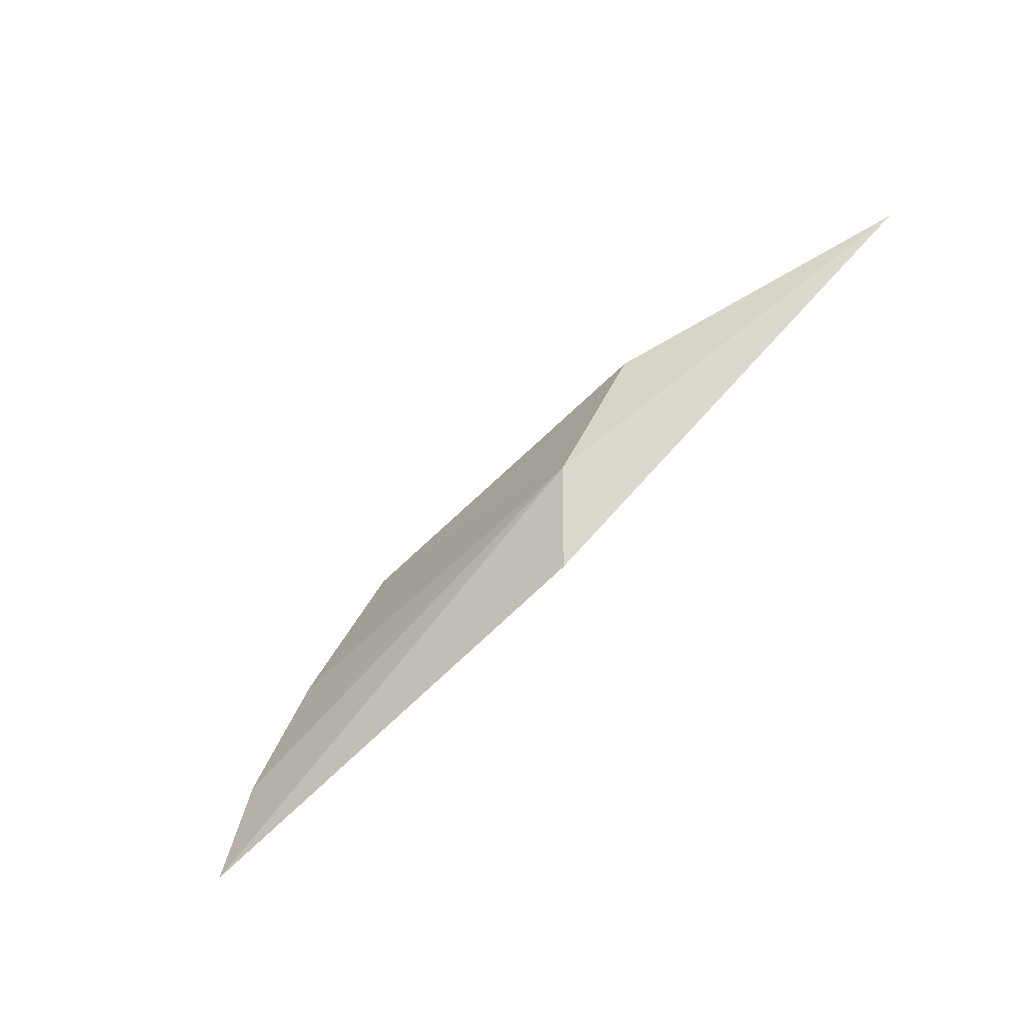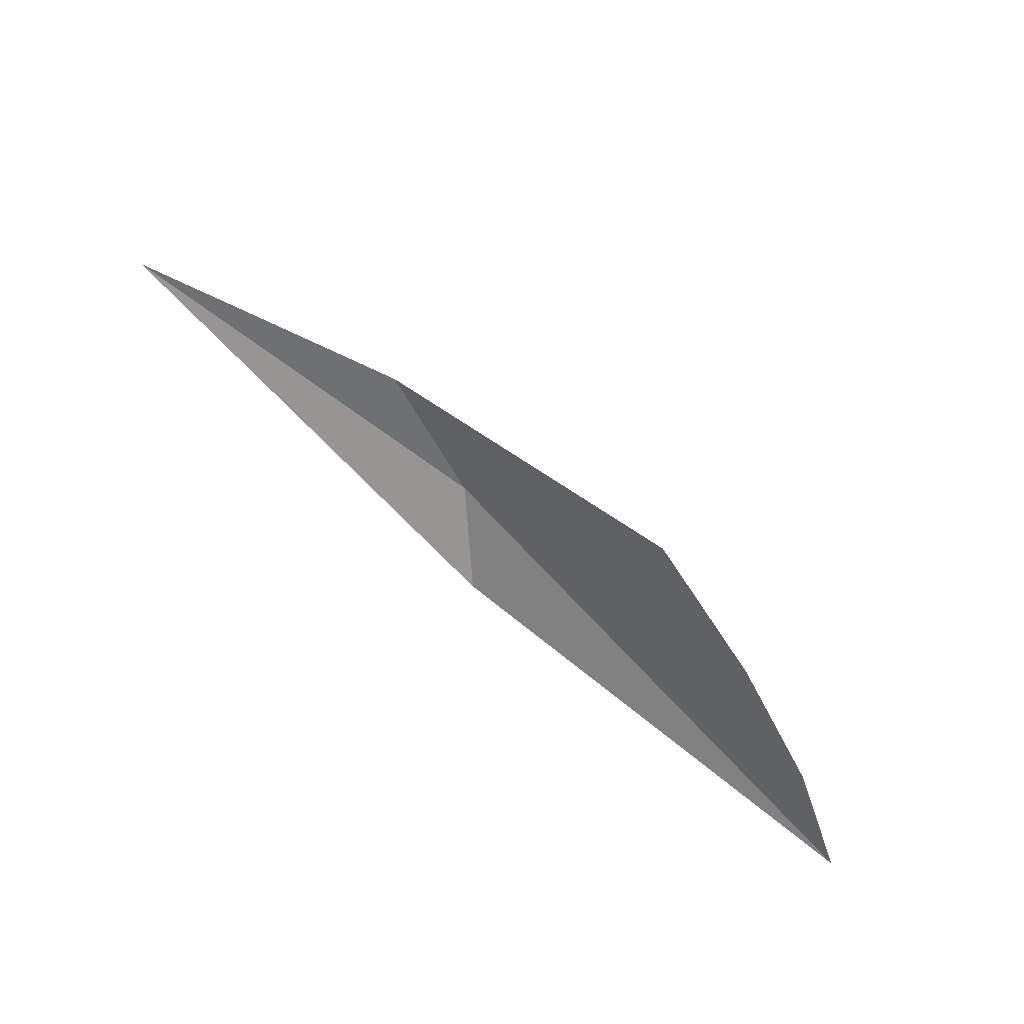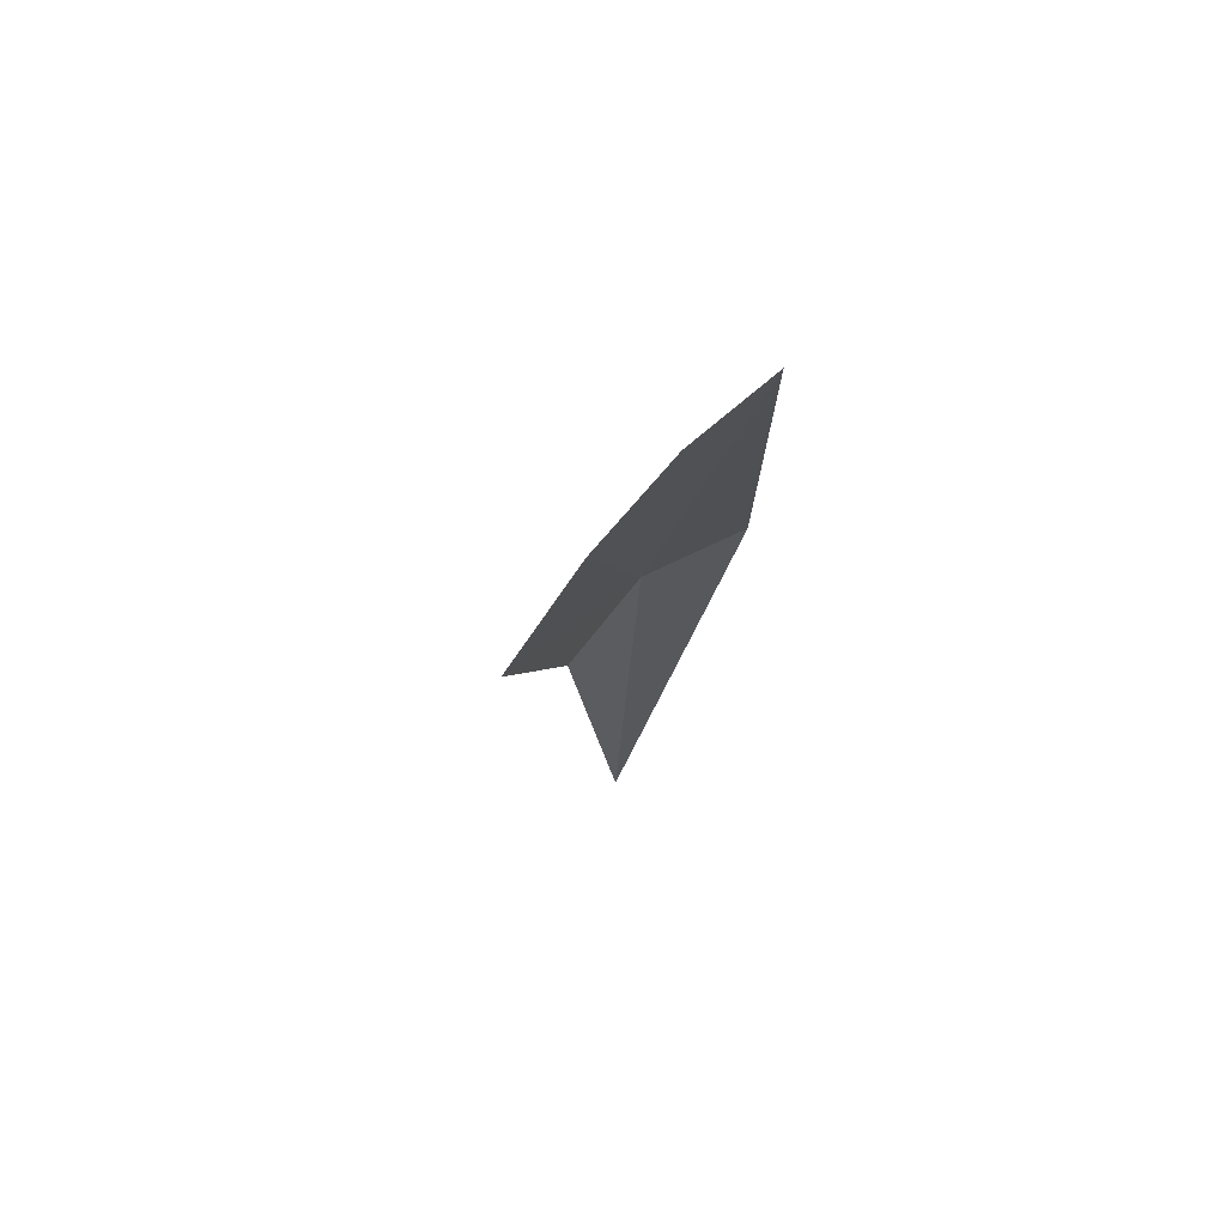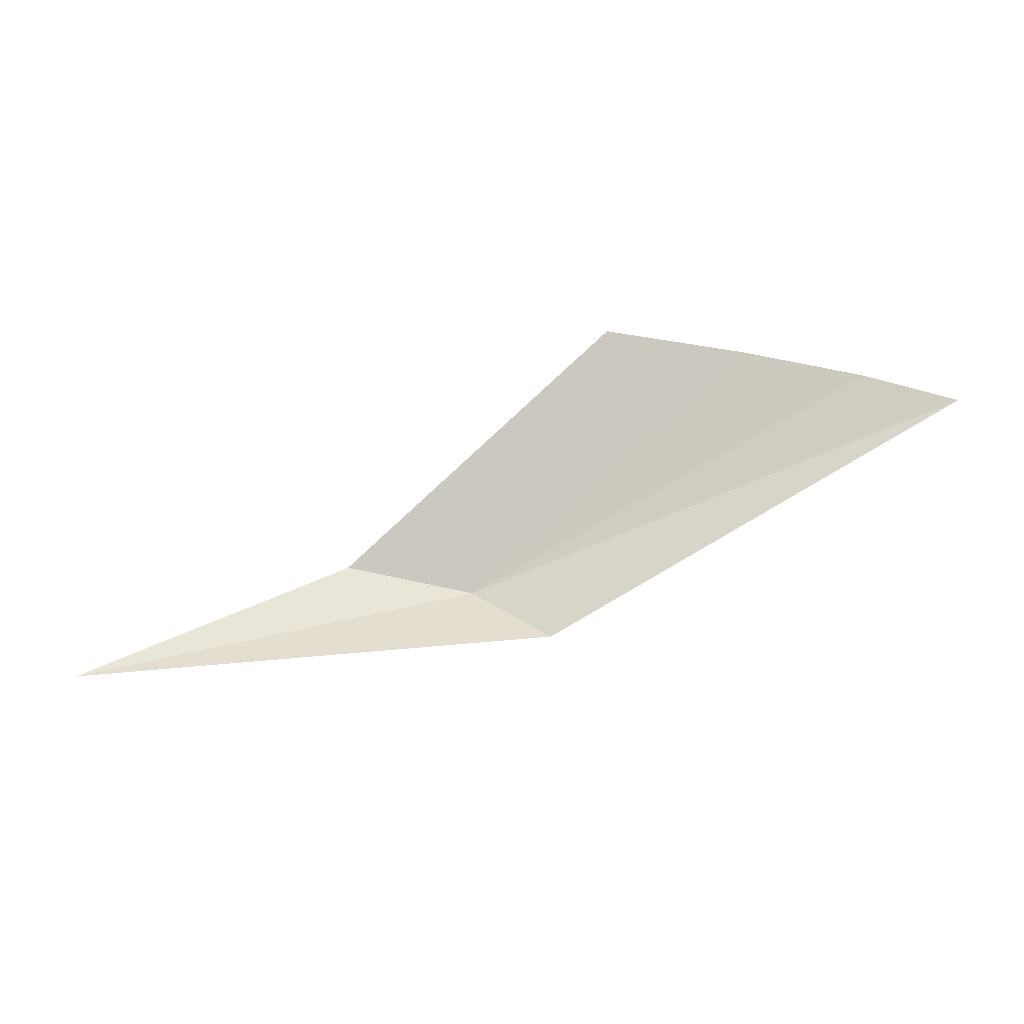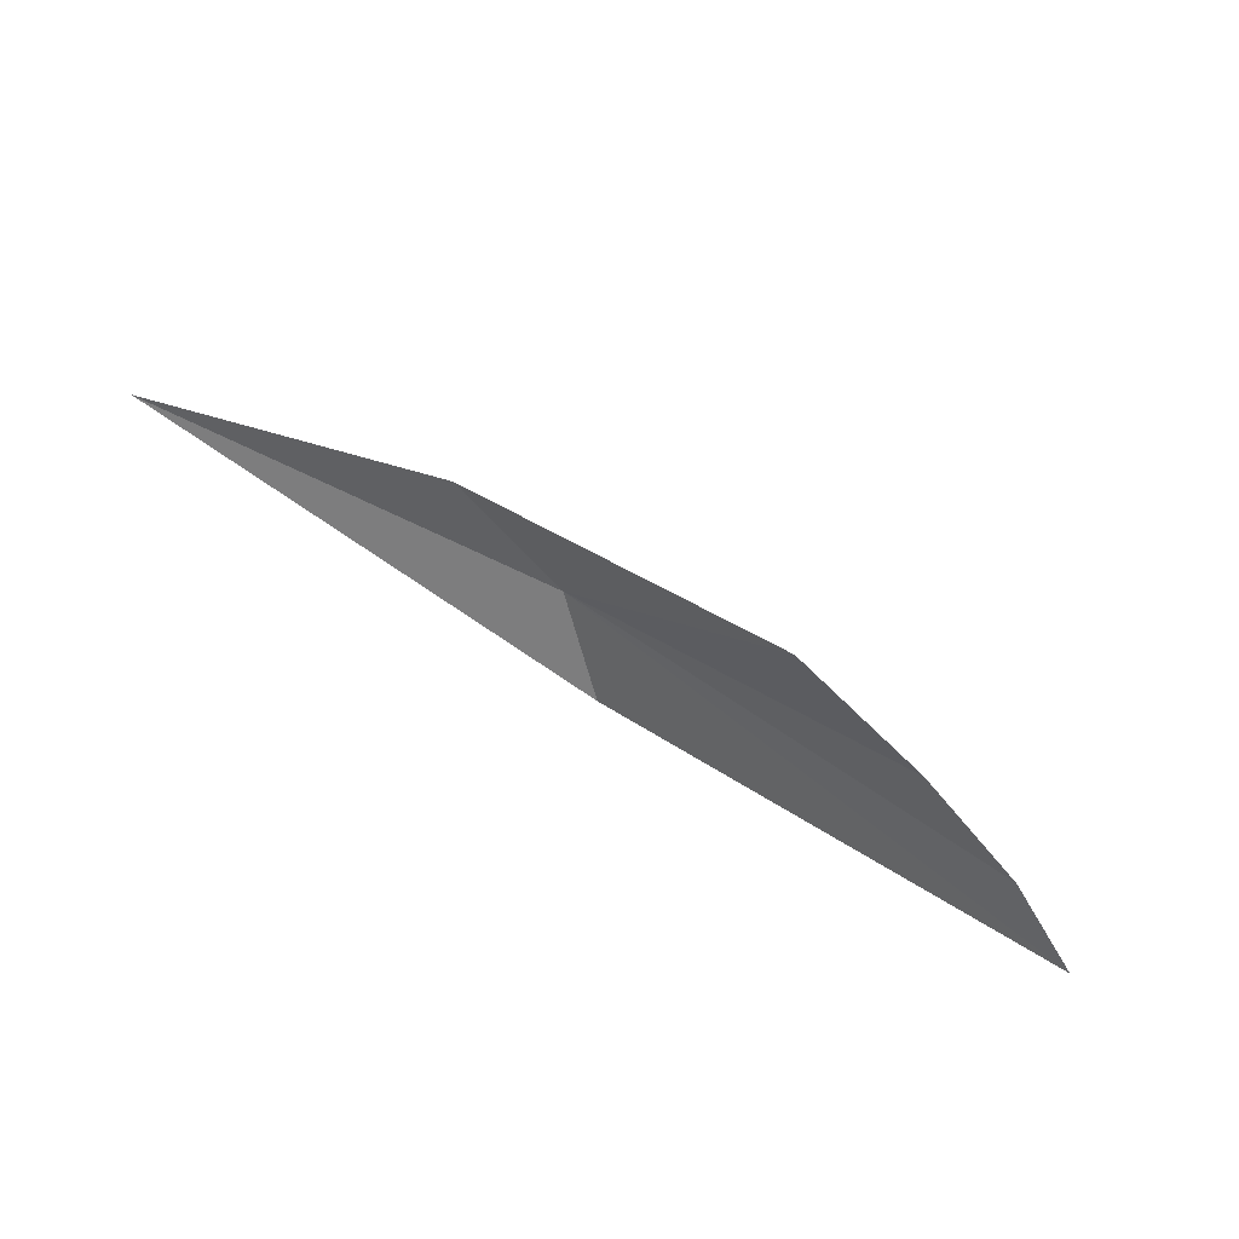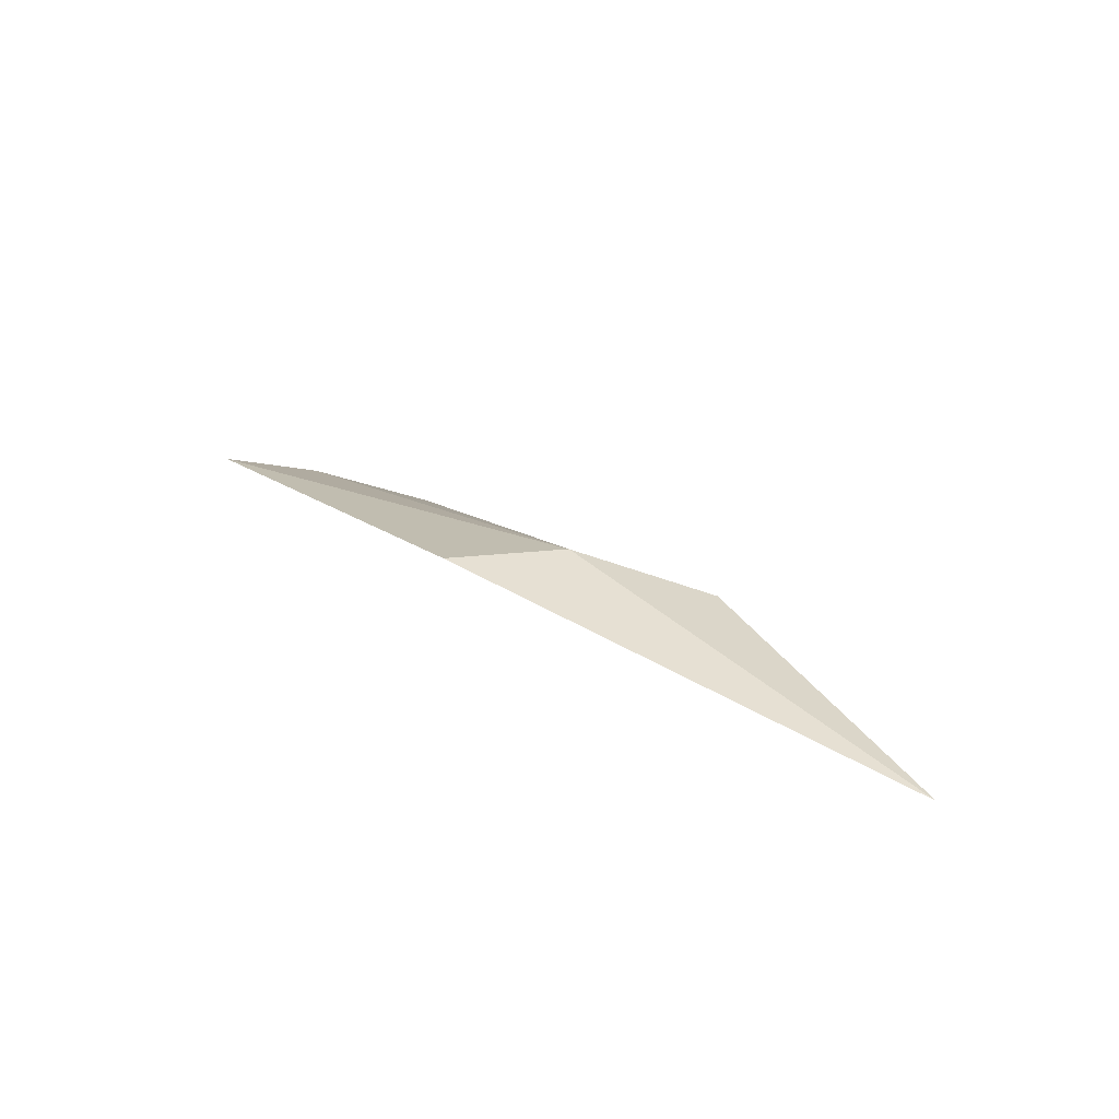
<metadata>
{"format":"obj","ext":"obj","renderer":"f3d","projection":"perspective","resolution":1024,"background":"white","views":[{"elev":59.7,"azim":132.9,"up":"+Y"},{"elev":-72.1,"azim":-43.5,"up":"+Y"},{"elev":-41.8,"azim":76.4,"up":"+Y"},{"elev":-61.0,"azim":-4.1,"up":"+Z"},{"elev":-65.9,"azim":-32.3,"up":"+Y"},{"elev":53.3,"azim":-143.0,"up":"+Y"}]}
</metadata>
<code>
v 29.65 4.868 3.518
v 29.43 4.868 3.577
v 29 5.003 3.398
v 30.42 4.47 3.56
v 29.78 4.868 3.398
v 29.85 4.47 3.749
v 30.08 4.47 3.696
v 30.27 4.47 3.633
f 1 2 3
f 1 3 5
f 1 6 2
f 1 7 6
f 1 8 7
f 1 4 8
f 1 5 4

</code>
